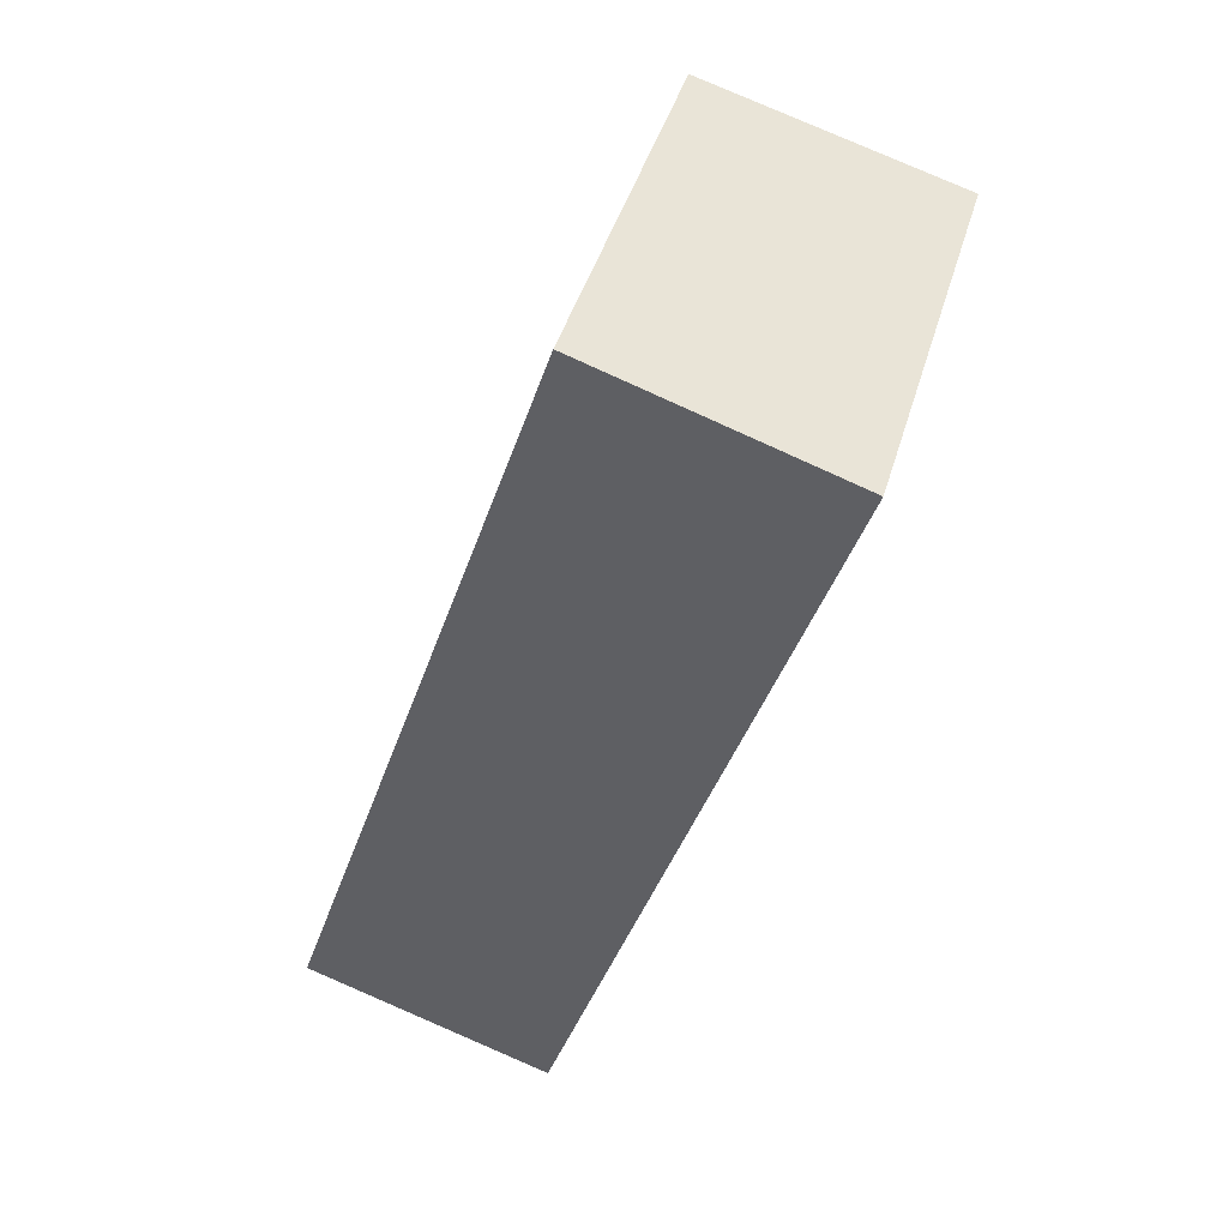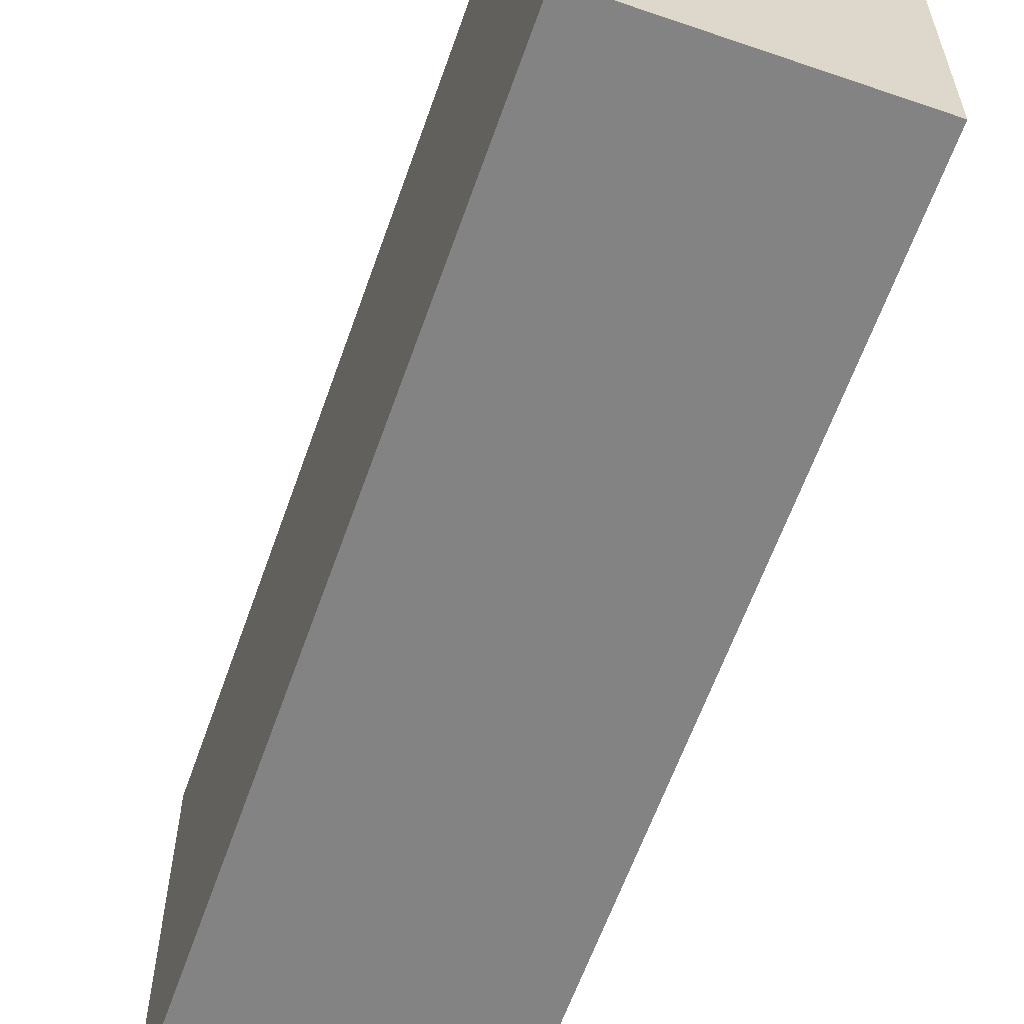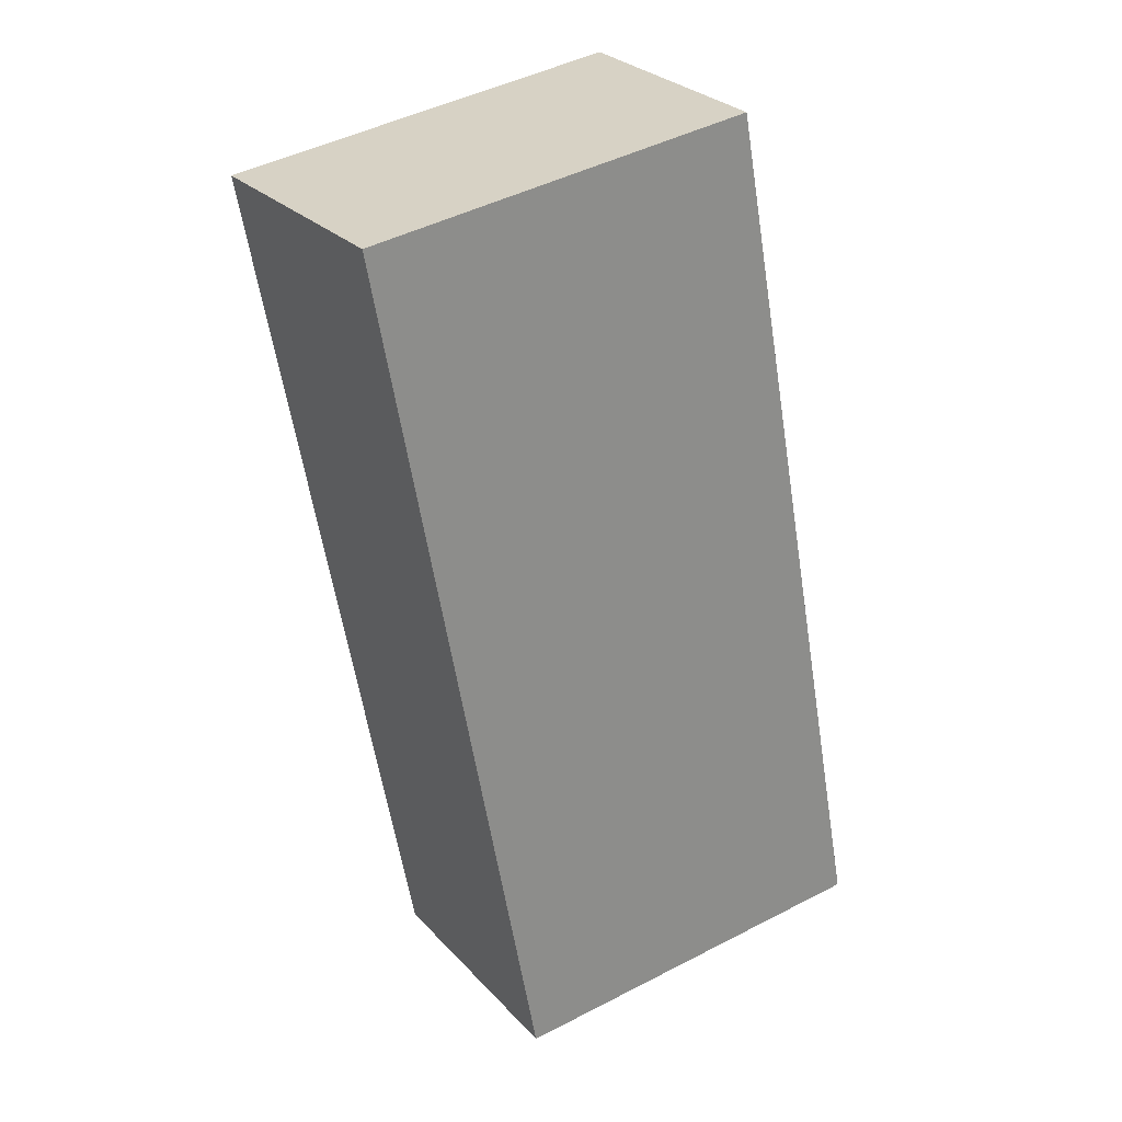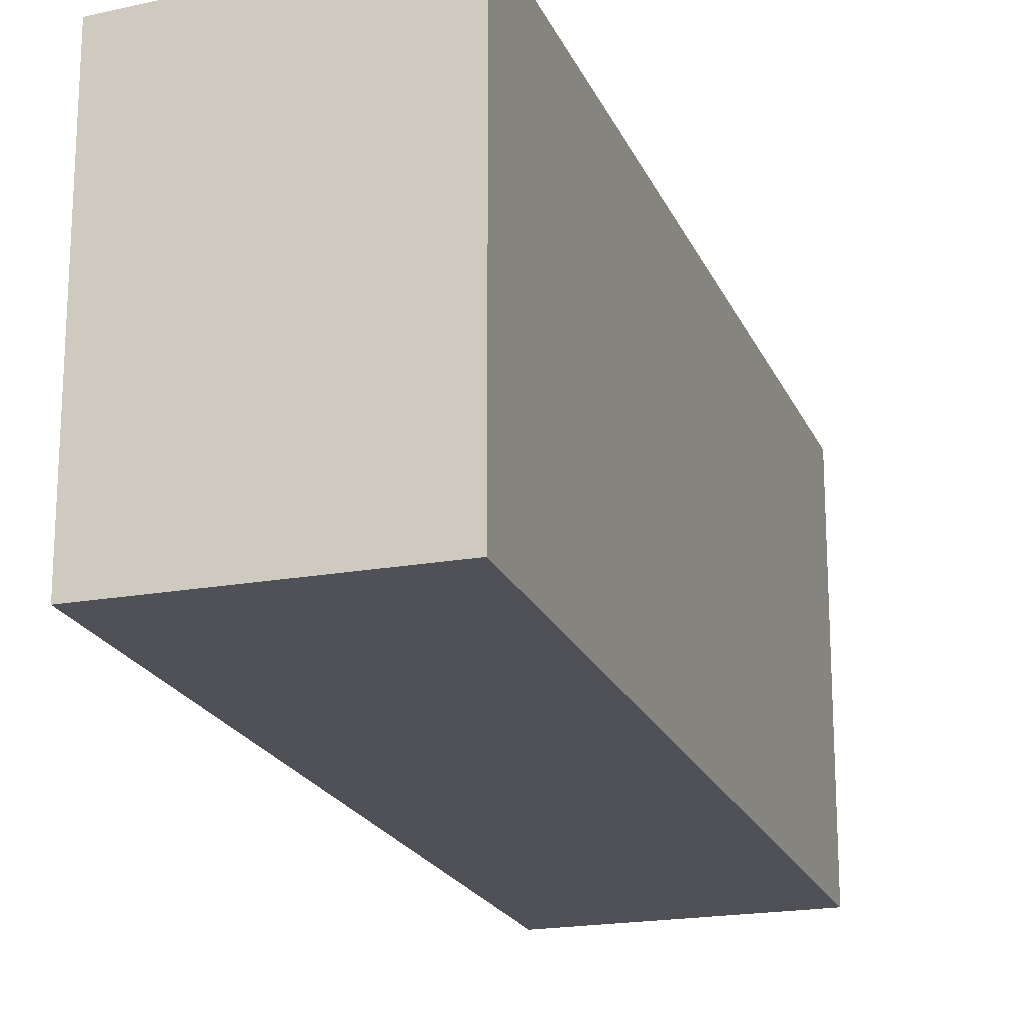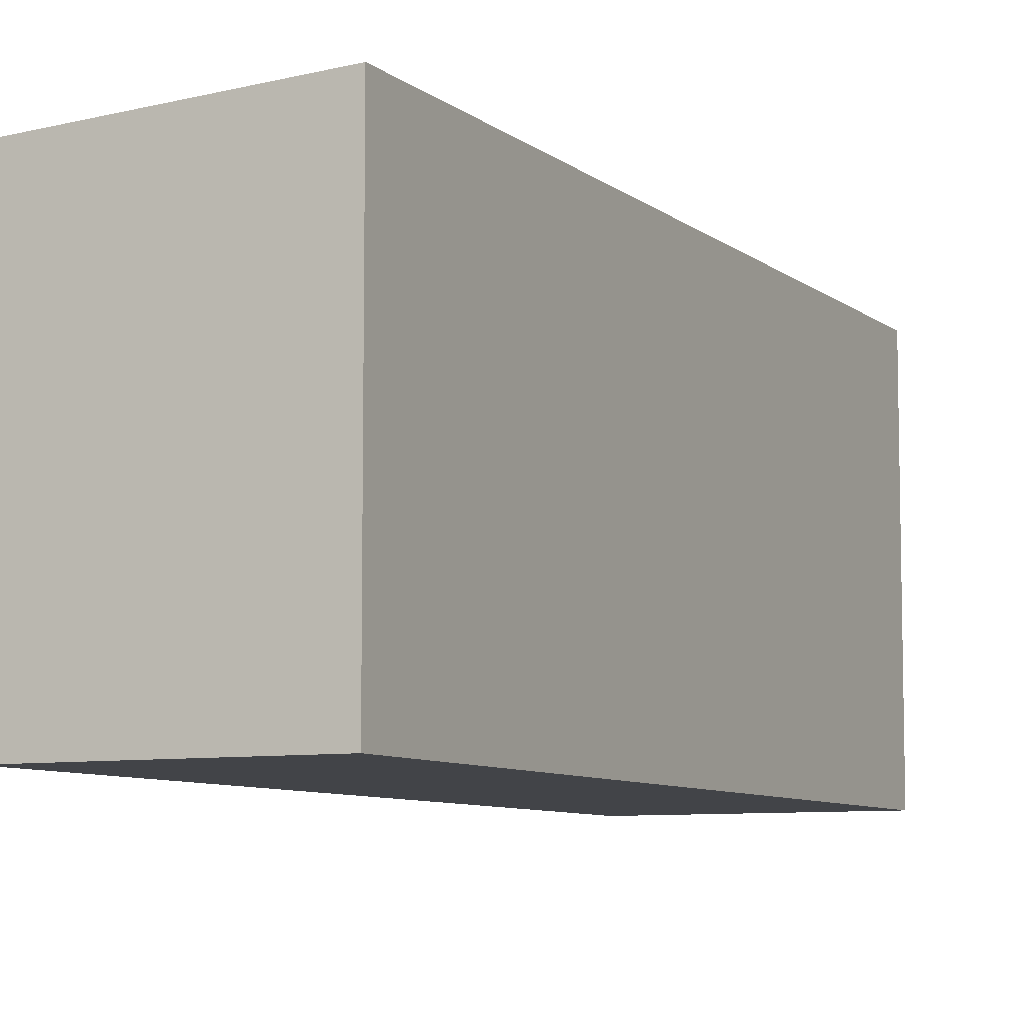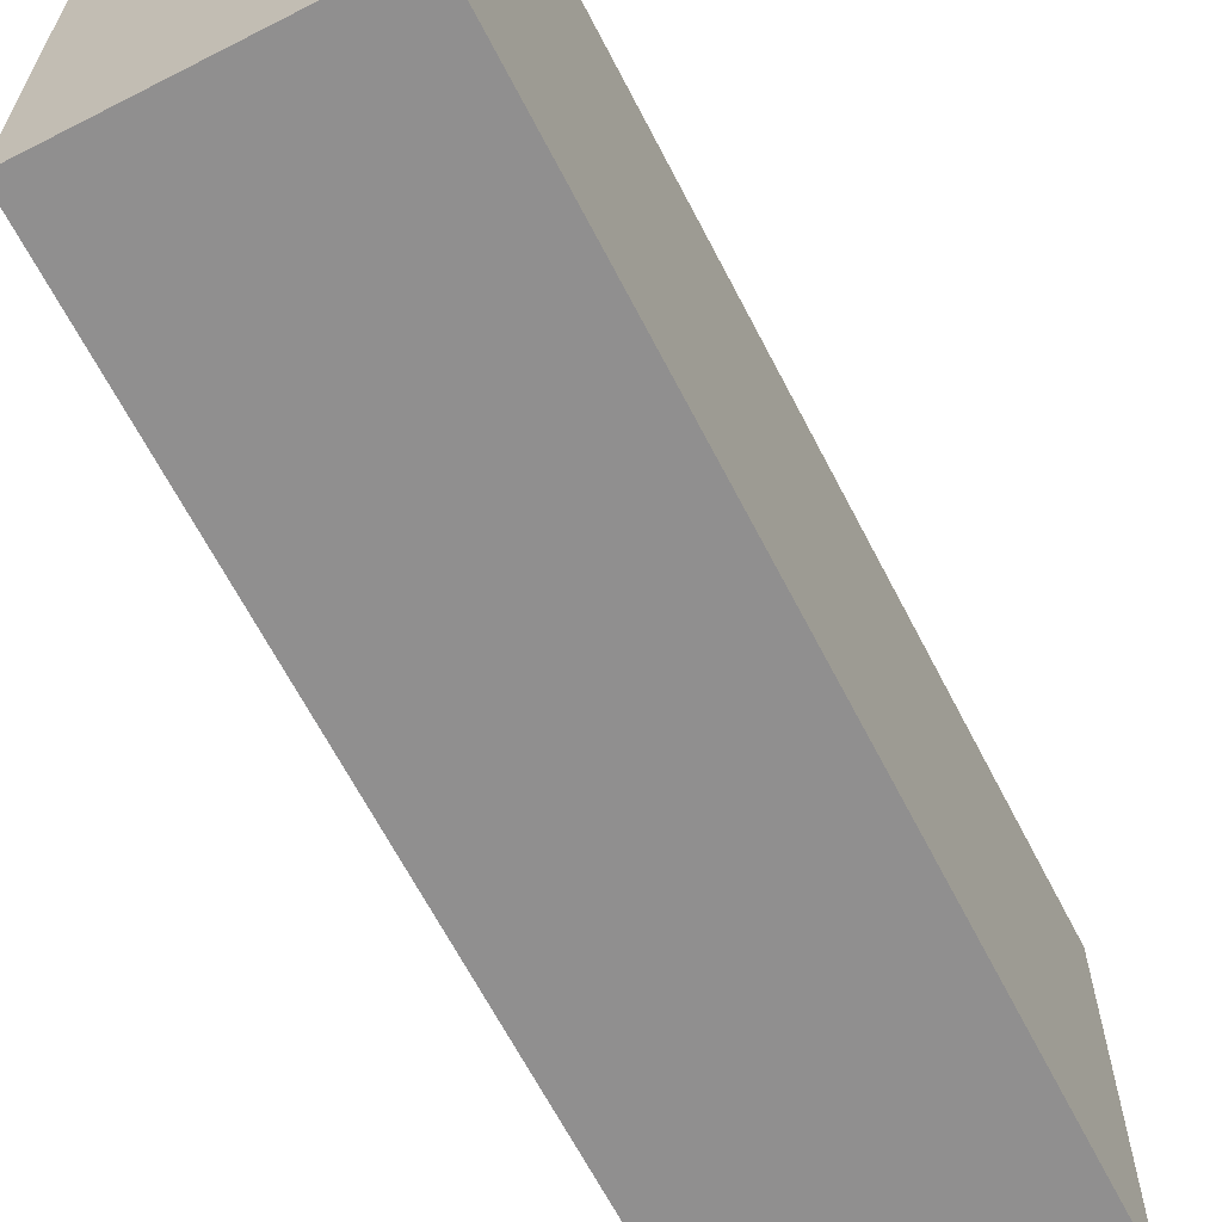
<metadata>
{"format":"obj","ext":"obj","renderer":"f3d","projection":"perspective","resolution":1024,"background":"white","views":[{"elev":44.9,"azim":16.2,"up":"+Z"},{"elev":-61.1,"azim":178.6,"up":"+Y"},{"elev":46.7,"azim":-120.4,"up":"+Z"},{"elev":-20.3,"azim":36.1,"up":"+Y"},{"elev":-7.8,"azim":44.8,"up":"+Y"},{"elev":-65.4,"azim":-134.8,"up":"+Y"}]}
</metadata>
<code>
v  1.306 2.963 -0.423
v  3.971 2.997 5.802
v  1.898 2.997 -0.615
v  2.073 2.89 6.415
v  0 2.89 1.77e-16
v  3.971 -3.553e-16 5.802
v  1.898 3.766e-17 -0.615
v  0 0 0
v  1.306 2.59e-17 -0.423
v  2.073 -3.928e-16 6.415
g defaultobject
f 1 2 3
f 2 1 4
f 4 1 5
f 6 3 2
f 3 6 7
f 7 1 3
f 1 7 5
f 5 7 8
f 8 7 9
f 8 4 5
f 4 8 10
f 4 6 2
f 6 4 10
f 10 7 6
f 7 10 9
f 9 10 8

</code>
